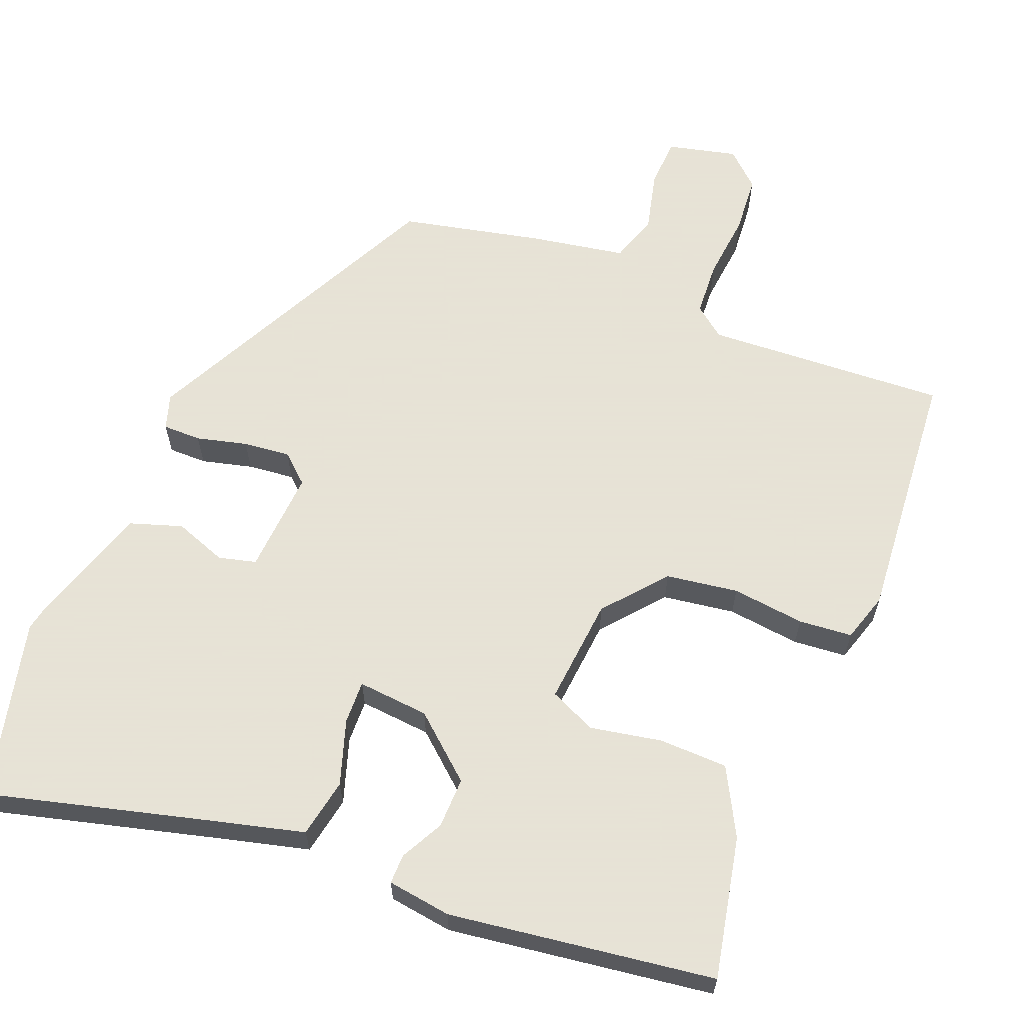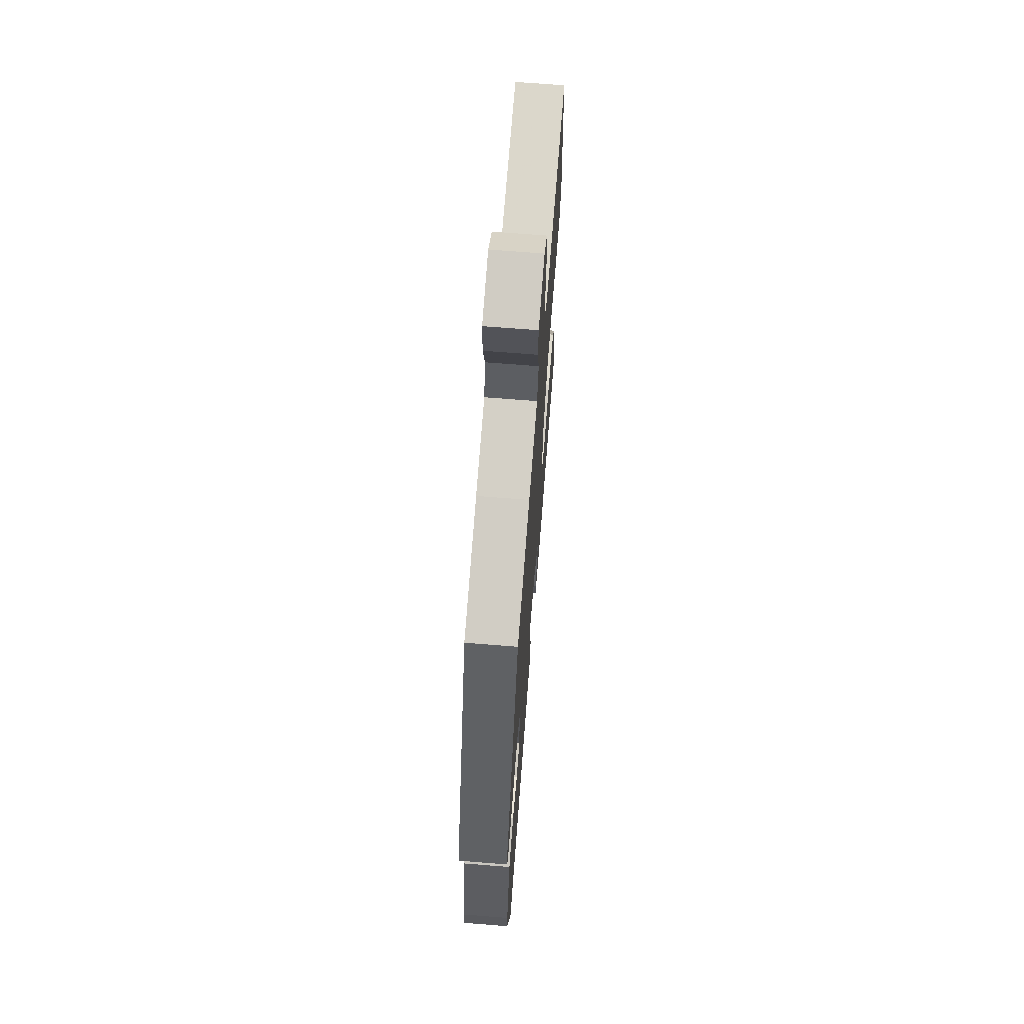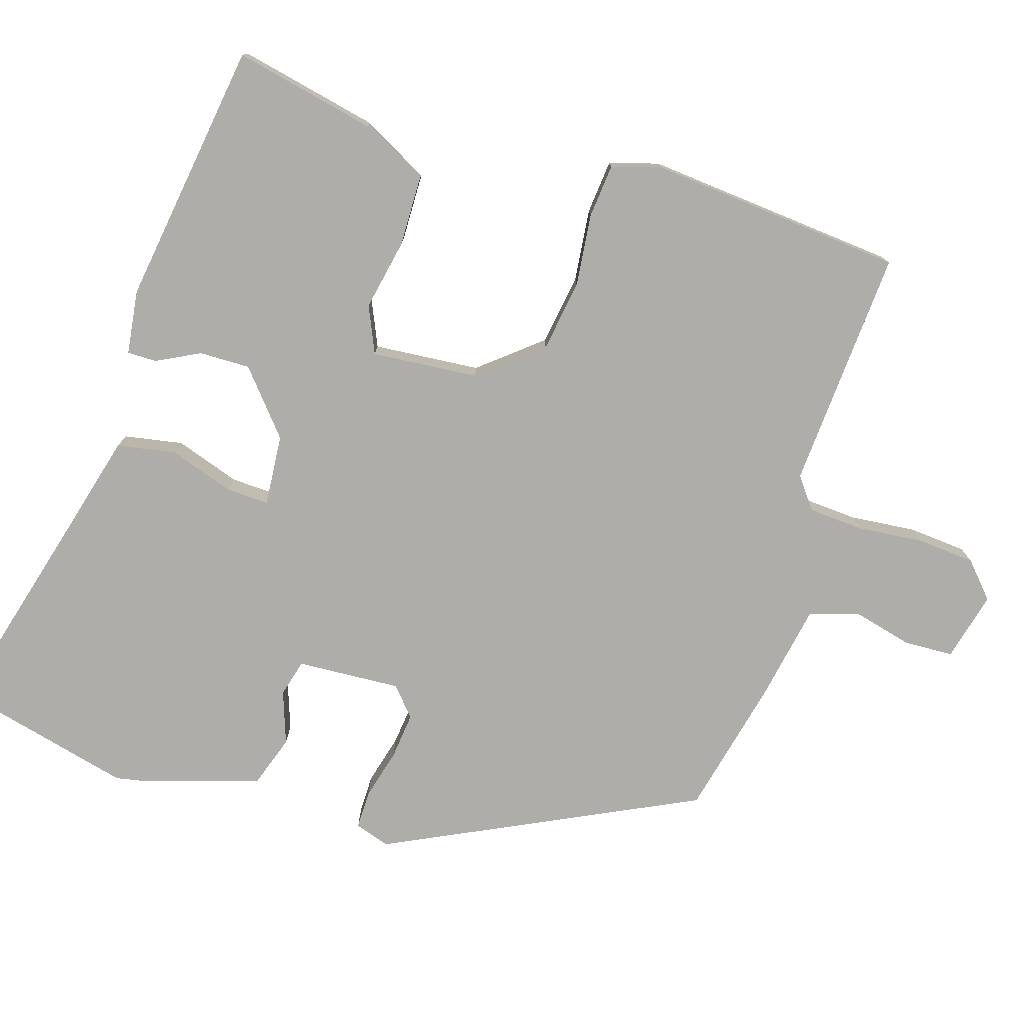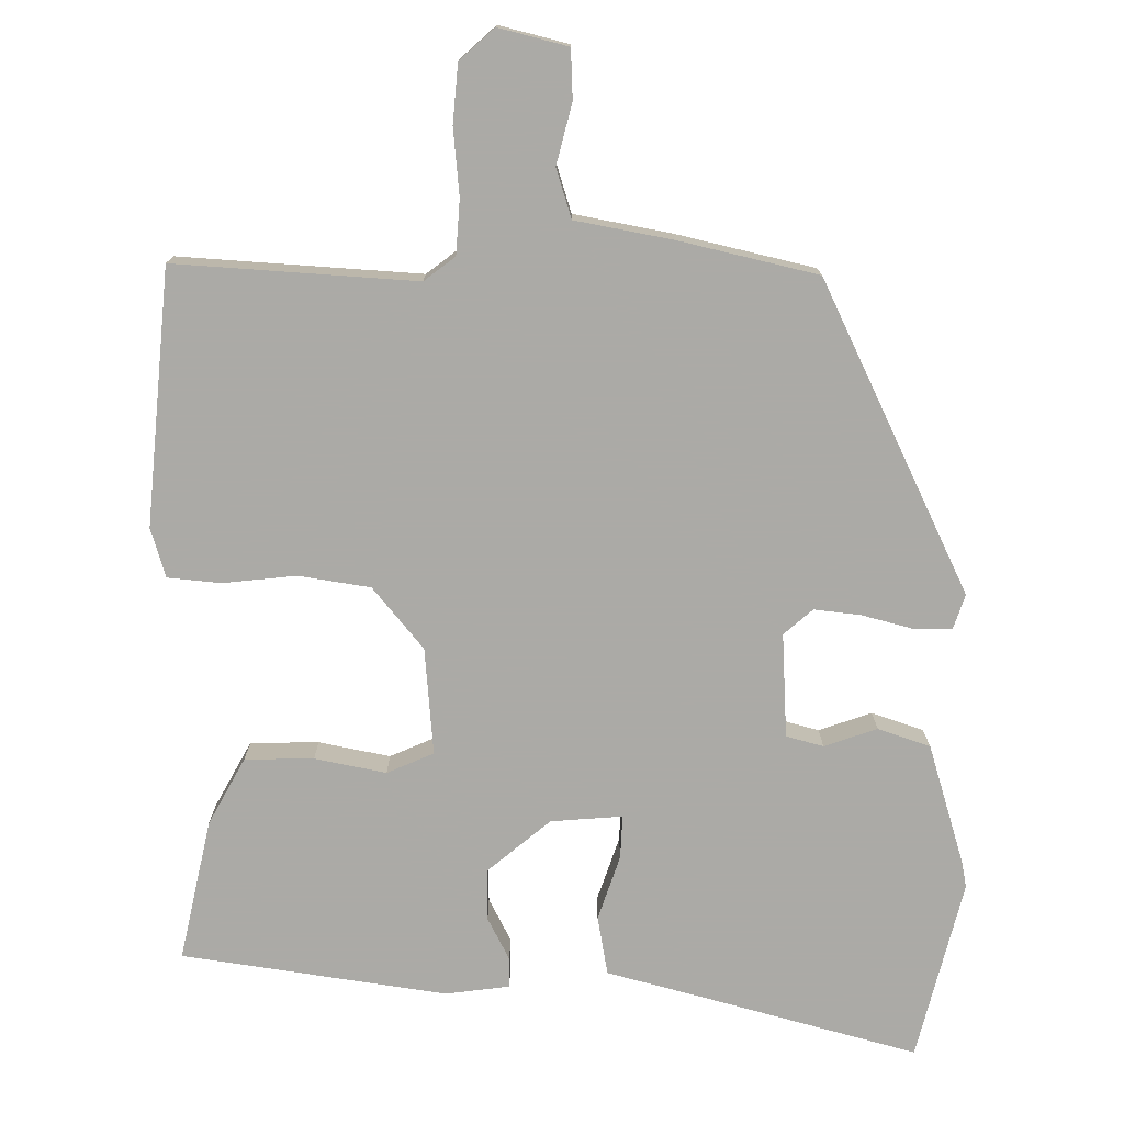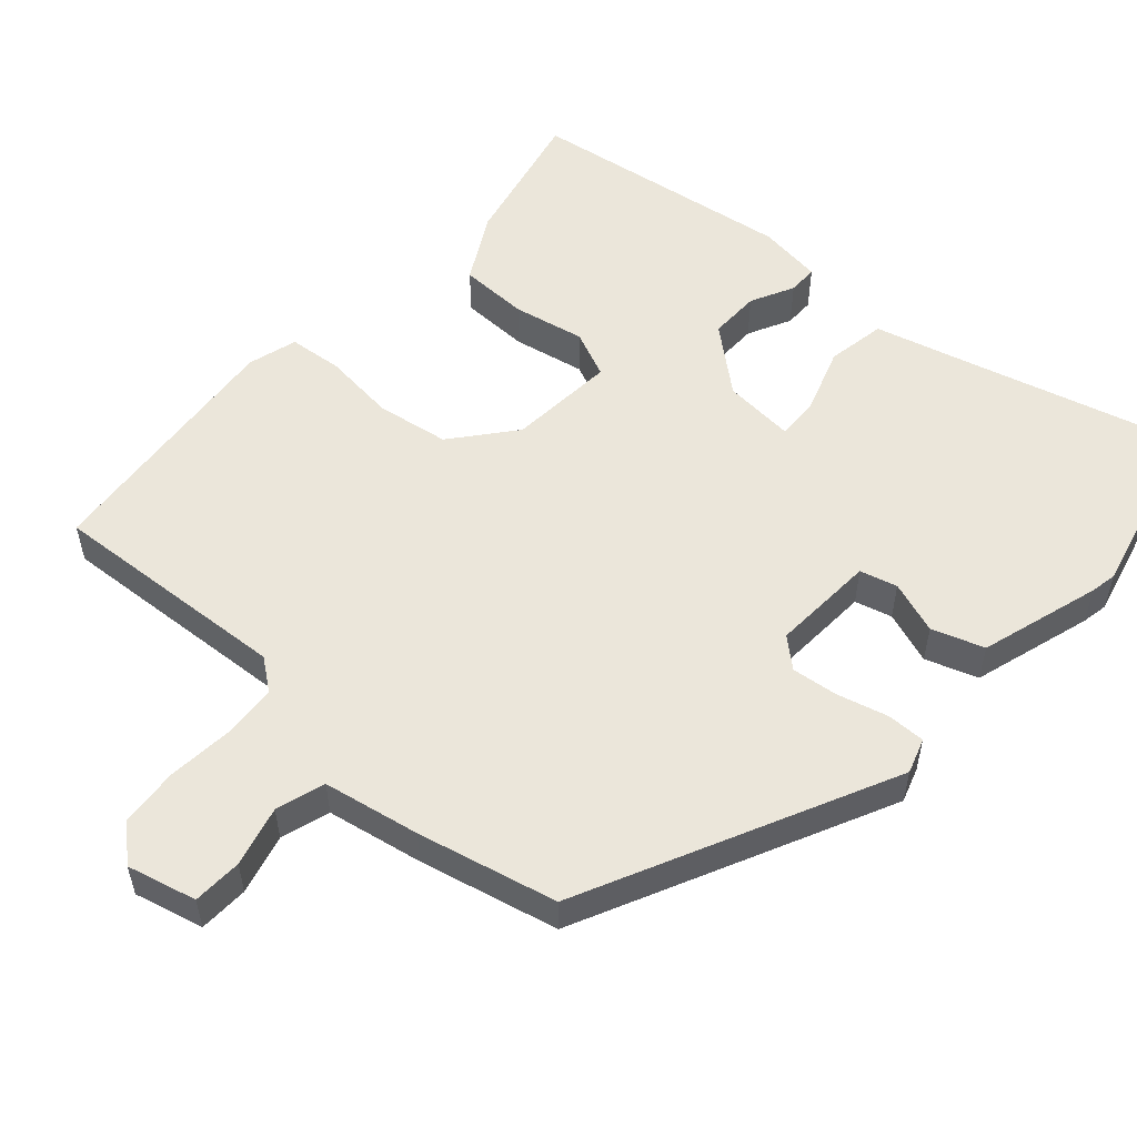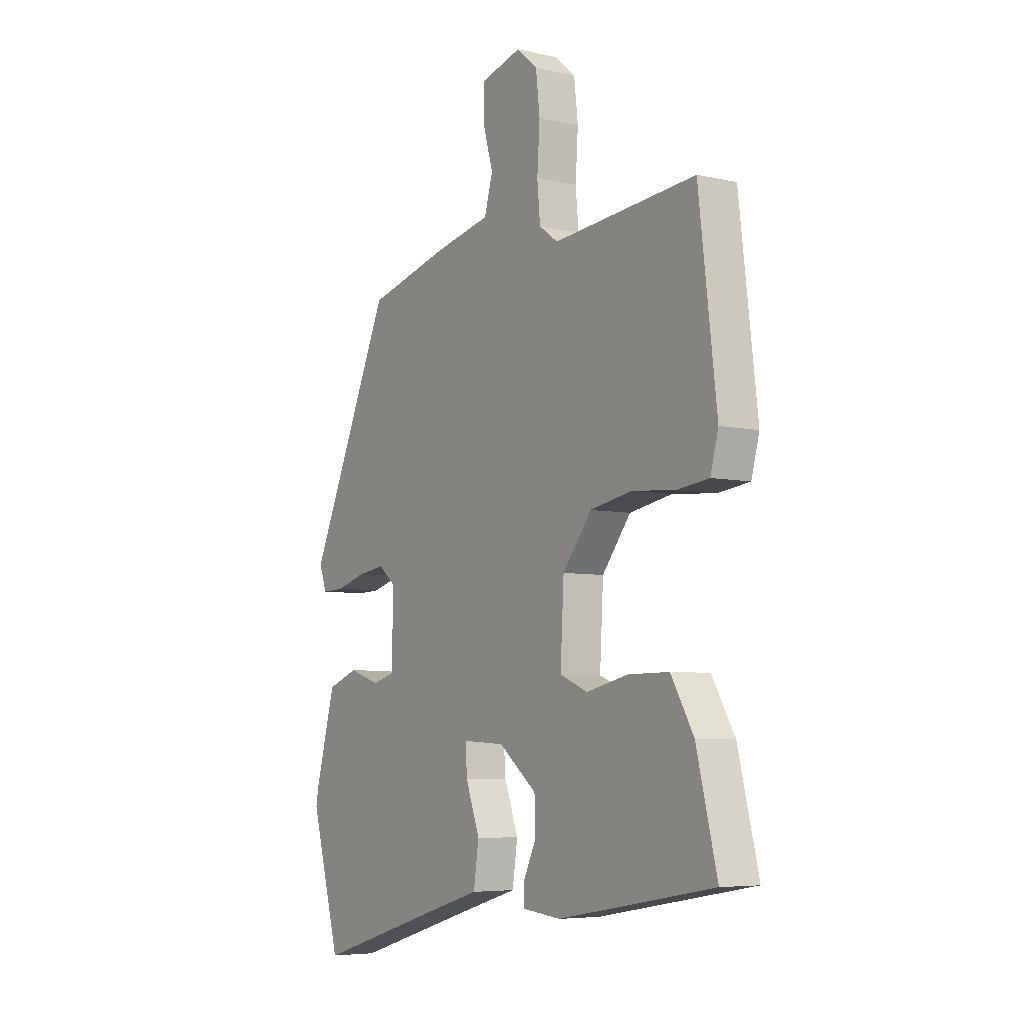
<metadata>
{"format":"obj","ext":"obj","renderer":"f3d","projection":"perspective","resolution":1024,"background":"white","views":[{"elev":62.8,"azim":-156.1,"up":"+Y"},{"elev":68.1,"azim":94.6,"up":"+Z"},{"elev":-77.3,"azim":-105.6,"up":"+Y"},{"elev":-75.9,"azim":1.2,"up":"+Y"},{"elev":54.8,"azim":43.3,"up":"+Y"},{"elev":-5.9,"azim":-124.0,"up":"+Z"}]}
</metadata>
<code>
v -0.531 0.07 -0.459
v -0.484 0.07 -0.269
v -0.432 0.07 -0.18
v -0.339 0.07 -0.181
v -0.243 0.07 -0.203
v -0.179 0.07 -0.177
v -0.187 0.07 -0.032
v -0.253 0.07 0.053
v -0.35 0.07 0.071
v -0.449 0.07 0.063
v -0.521 0.07 0.072
v -0.539 0.07 0.139
v -0.498 0.07 0.484
v -0.172 0.07 0.454
v -0.129 0.07 0.485
v -0.122 0.07 0.559
v -0.128 0.07 0.649
v -0.119 0.07 0.728
v -0.071 0.07 0.769
v 0.022 0.07 0.743
v 0.023 0.07 0.676
v 0 0.07 0.595
v 0.019 0.07 0.528
v 0.149 0.07 0.5
v 0.336 0.07 0.451
v 0.526 0.07 0.027
v 0.509 0.07 -0.02
v 0.457 0.07 -0.018
v 0.389 0.07 0.002
v 0.326 0.07 0.011
v 0.286 0.07 -0.022
v 0.29 0.07 -0.163
v 0.34 0.07 -0.178
v 0.412 0.07 -0.155
v 0.482 0.07 -0.181
v 0.527 0.07 -0.345
v 0.533 0.07 -0.381
v 0.466 0.07 -0.622
v 0.175 0.07 -0.534
v 0.047 0.07 -0.496
v 0.035 0.07 -0.416
v 0.067 0.07 -0.329
v 0.071 0.07 -0.271
v -0.026 0.07 -0.276
v -0.113 0.07 -0.345
v -0.114 0.07 -0.414
v -0.086 0.07 -0.473
v -0.087 0.07 -0.513
v -0.174 0.07 -0.522
v -0.531 0 -0.459
v -0.484 0 -0.269
v -0.432 0 -0.18
v -0.339 0 -0.181
v -0.243 0 -0.203
v -0.179 0 -0.177
v -0.187 0 -0.032
v -0.253 0 0.053
v -0.35 0 0.071
v -0.449 0 0.063
v -0.521 0 0.072
v -0.539 0 0.139
v -0.498 0 0.484
v -0.172 0 0.454
v -0.129 0 0.485
v -0.122 0 0.559
v -0.128 0 0.649
v -0.119 0 0.728
v -0.071 0 0.769
v 0.022 0 0.743
v 0.023 0 0.676
v 0 0 0.595
v 0.019 0 0.528
v 0.149 0 0.5
v 0.336 0 0.451
v 0.526 0 0.027
v 0.509 0 -0.02
v 0.457 0 -0.018
v 0.389 0 0.002
v 0.326 0 0.011
v 0.286 0 -0.022
v 0.29 0 -0.163
v 0.34 0 -0.178
v 0.412 0 -0.155
v 0.482 0 -0.181
v 0.527 0 -0.345
v 0.533 0 -0.381
v 0.466 0 -0.622
v 0.175 0 -0.534
v 0.047 0 -0.496
v 0.035 0 -0.416
v 0.067 0 -0.329
v 0.071 0 -0.271
v -0.026 0 -0.276
v -0.113 0 -0.345
v -0.114 0 -0.414
v -0.086 0 -0.473
v -0.087 0 -0.513
v -0.174 0 -0.522
f 3 4 5
f 2 3 5
f 1 2 5
f 49 1 5
f 48 49 5
f 47 48 5
f 46 47 5
f 45 46 5 6
f 44 45 6 7
f 43 44 7
f 39 40 41 42
f 39 42 43
f 38 39 43
f 37 38 43
f 36 37 43
f 35 36 43
f 34 35 43
f 33 34 43
f 32 33 43 7
f 27 28 29
f 26 27 29
f 25 26 29
f 24 25 29
f 23 24 29
f 23 29 30
f 20 21 22
f 19 20 22
f 18 19 22
f 17 18 22
f 16 17 22
f 15 16 22 23
f 23 30 31
f 15 23 31
f 14 15 31
f 12 13 14
f 11 12 14
f 10 11 14
f 9 10 14
f 32 7 8
f 31 32 8
f 14 31 8
f 8 9 14
f 54 53 52
f 54 52 51
f 54 51 50
f 54 50 98
f 54 98 97
f 54 97 96
f 54 96 95
f 55 54 95 94
f 56 55 94 93
f 56 93 92
f 91 90 89 88
f 92 91 88
f 92 88 87
f 92 87 86
f 92 86 85
f 92 85 84
f 92 84 83
f 92 83 82
f 56 92 82 81
f 78 77 76
f 78 76 75
f 78 75 74
f 78 74 73
f 78 73 72
f 79 78 72
f 71 70 69
f 71 69 68
f 71 68 67
f 71 67 66
f 71 66 65
f 72 71 65 64
f 80 79 72
f 80 72 64
f 80 64 63
f 63 62 61
f 63 61 60
f 63 60 59
f 63 59 58
f 57 56 81
f 57 81 80
f 57 80 63
f 63 58 57
f 1 50 51 2
f 2 51 52 3
f 3 52 53 4
f 4 53 54 5
f 5 54 55 6
f 6 55 56 7
f 7 56 57 8
f 8 57 58 9
f 9 58 59 10
f 10 59 60 11
f 11 60 61 12
f 12 61 62 13
f 13 62 63 14
f 14 63 64 15
f 15 64 65 16
f 16 65 66 17
f 17 66 67 18
f 18 67 68 19
f 19 68 69 20
f 20 69 70 21
f 21 70 71 22
f 22 71 72 23
f 23 72 73 24
f 24 73 74 25
f 25 74 75 26
f 26 75 76 27
f 27 76 77 28
f 28 77 78 29
f 29 78 79 30
f 30 79 80 31
f 31 80 81 32
f 32 81 82 33
f 33 82 83 34
f 34 83 84 35
f 35 84 85 36
f 36 85 86 37
f 37 86 87 38
f 38 87 88 39
f 39 88 89 40
f 40 89 90 41
f 41 90 91 42
f 42 91 92 43
f 43 92 93 44
f 44 93 94 45
f 45 94 95 46
f 46 95 96 47
f 47 96 97 48
f 48 97 98 49
f 49 98 50 1

</code>
